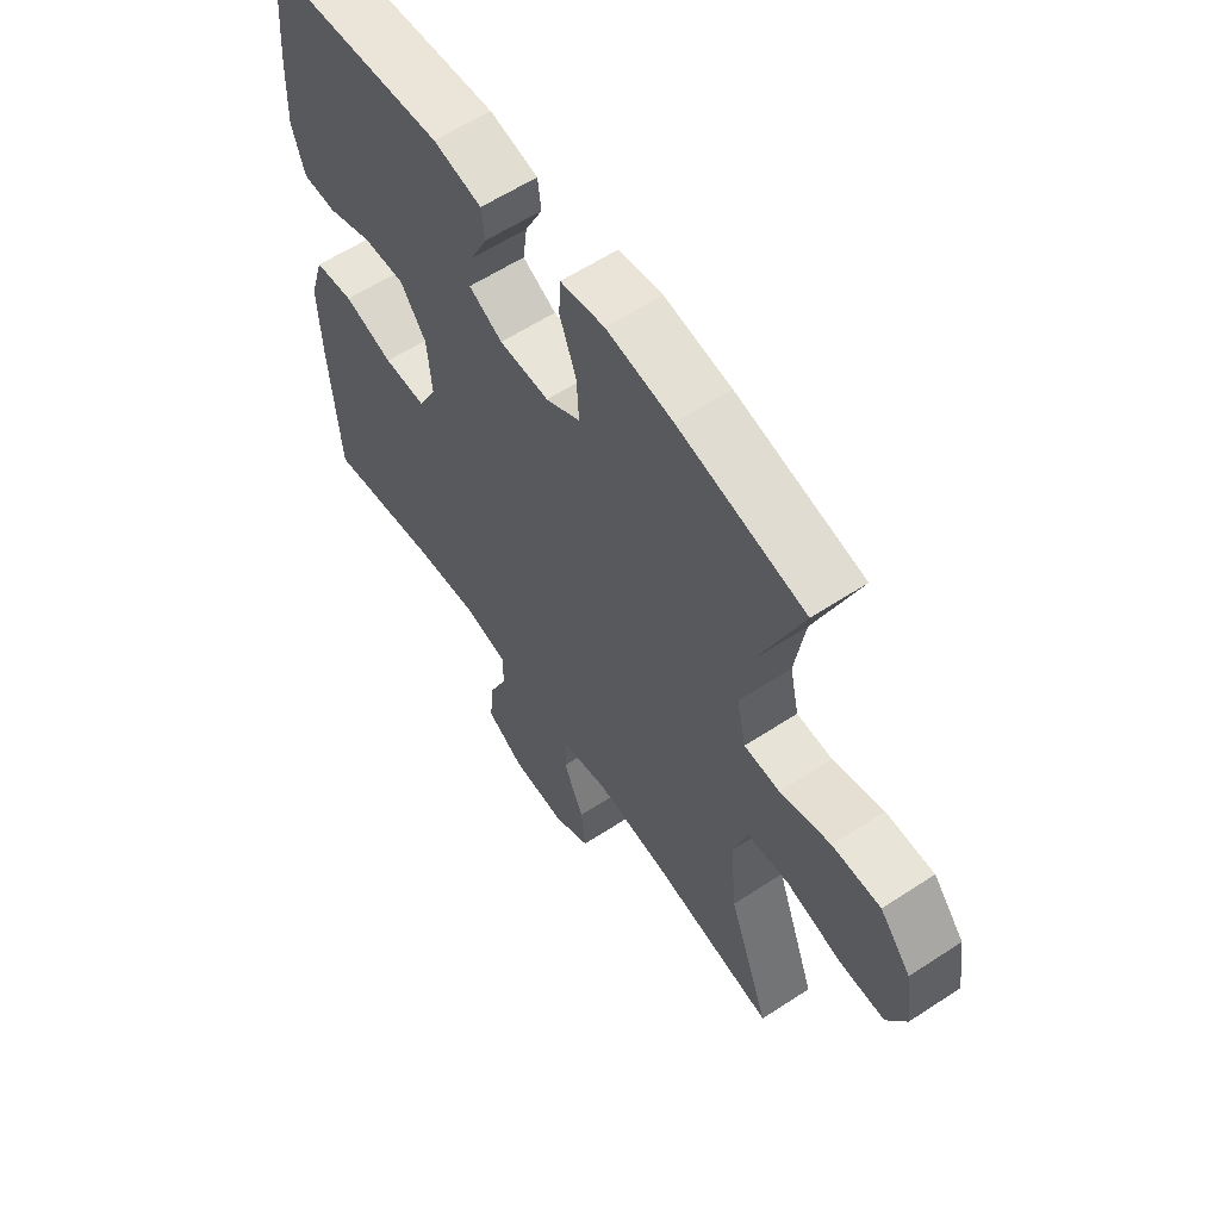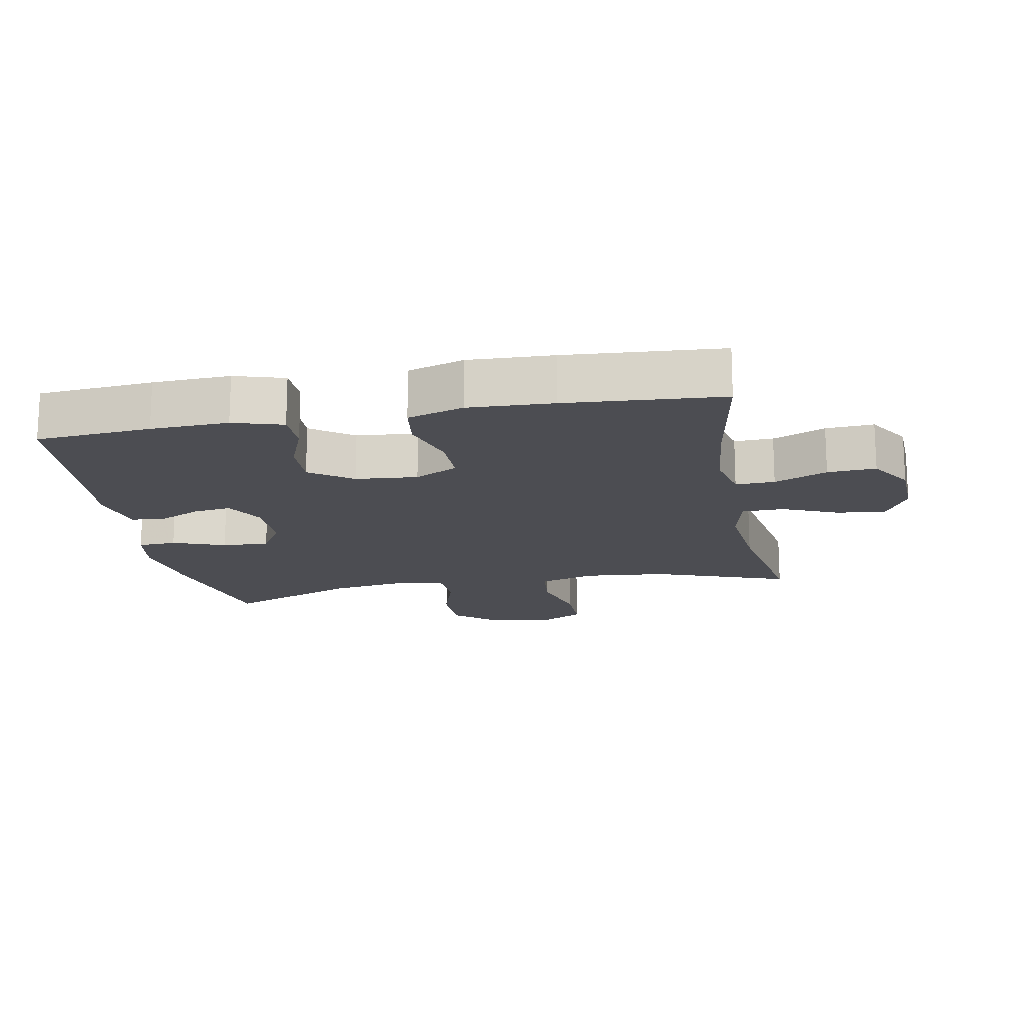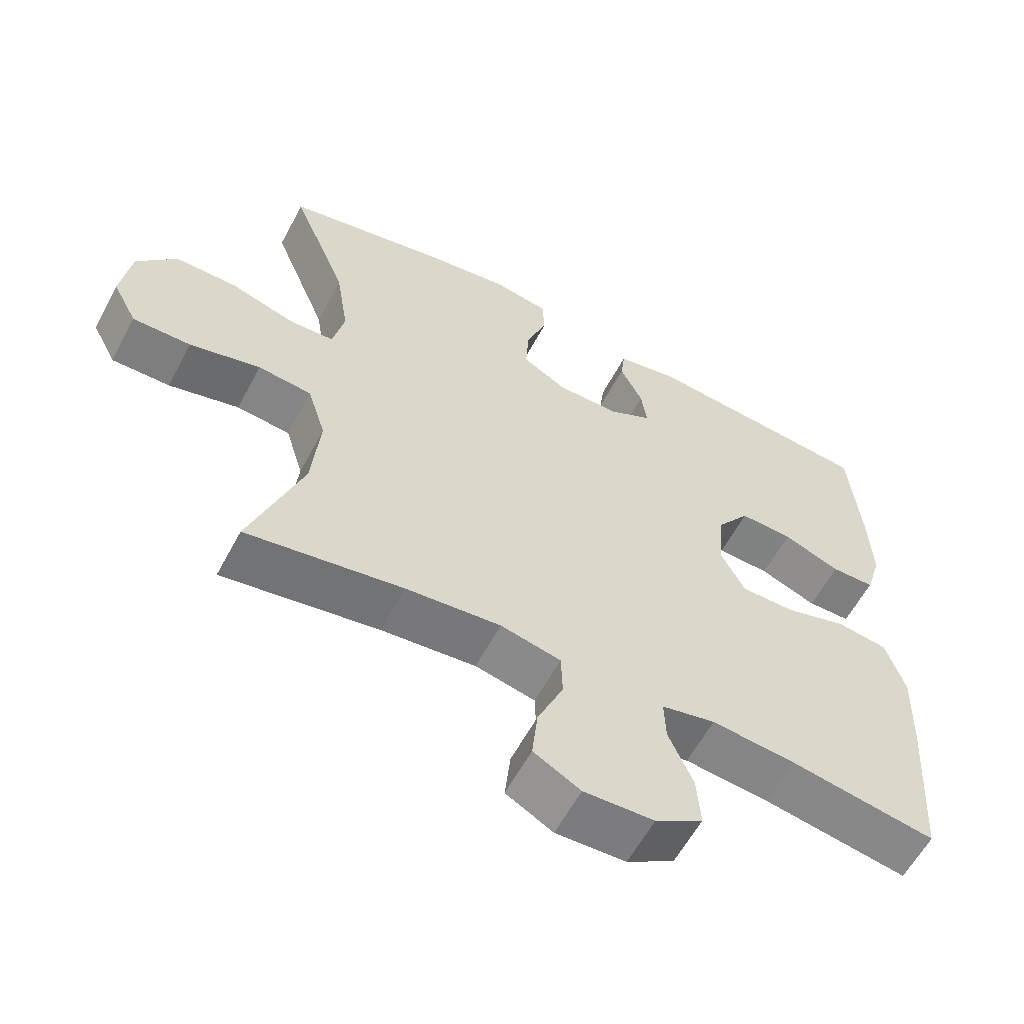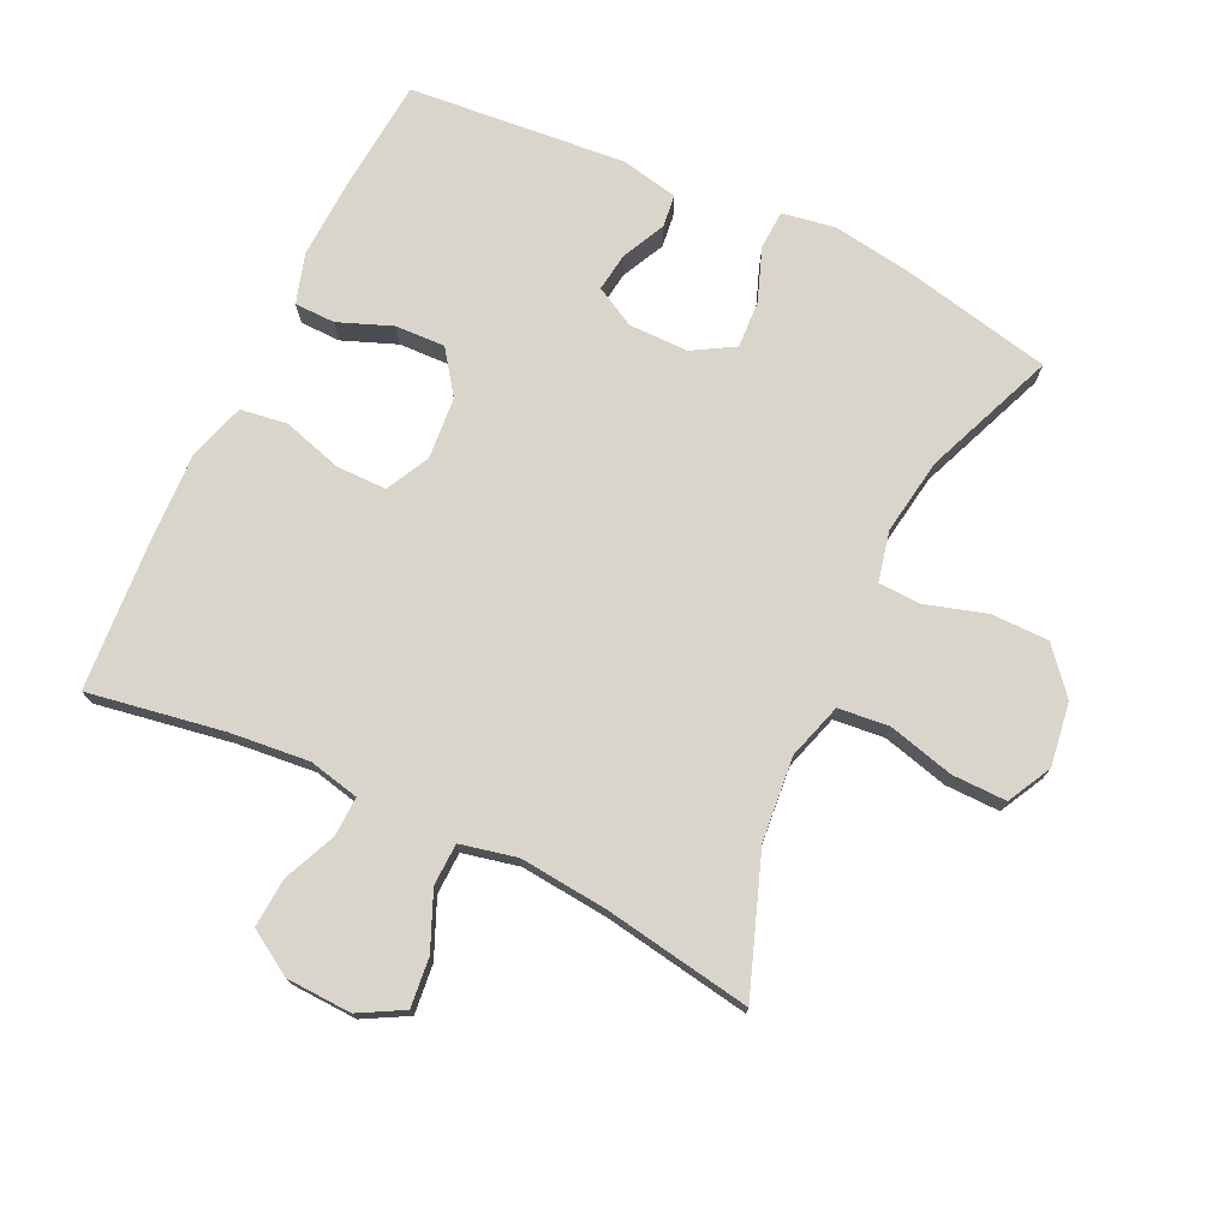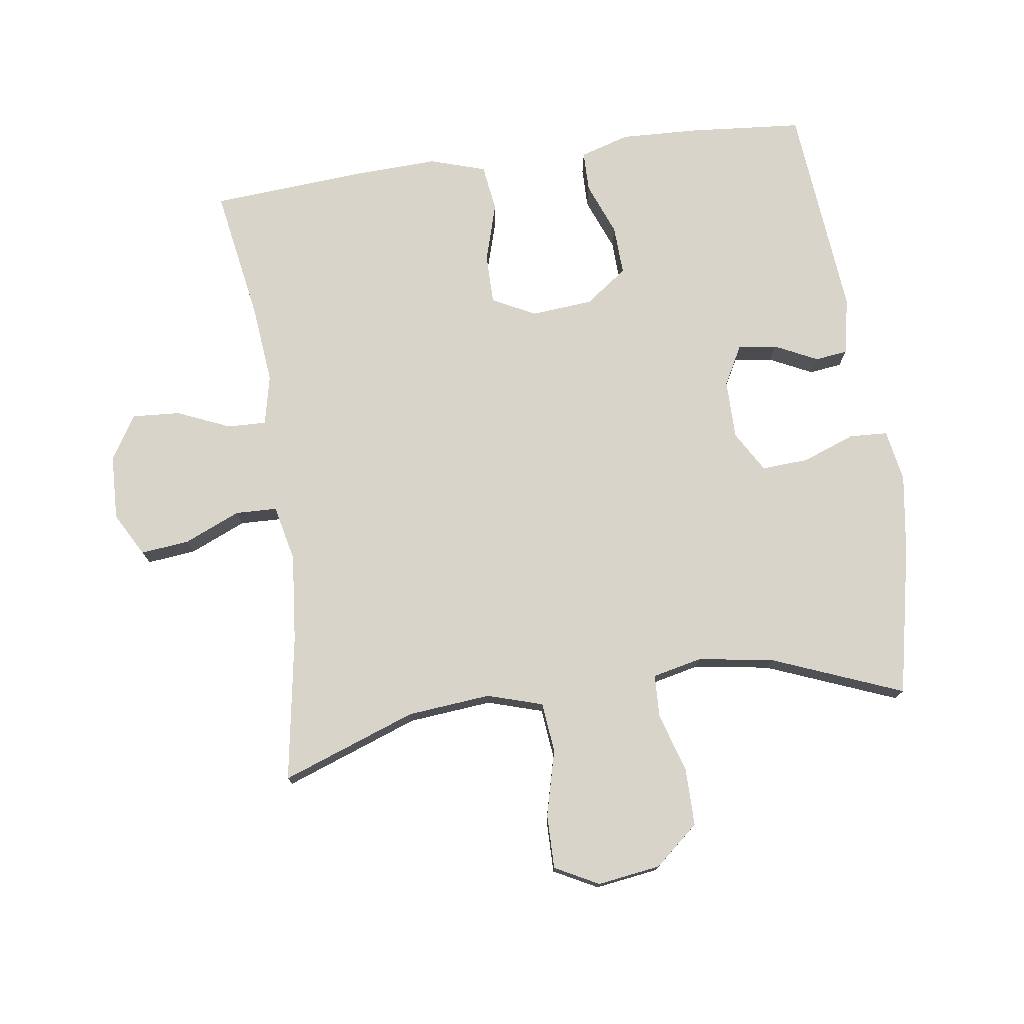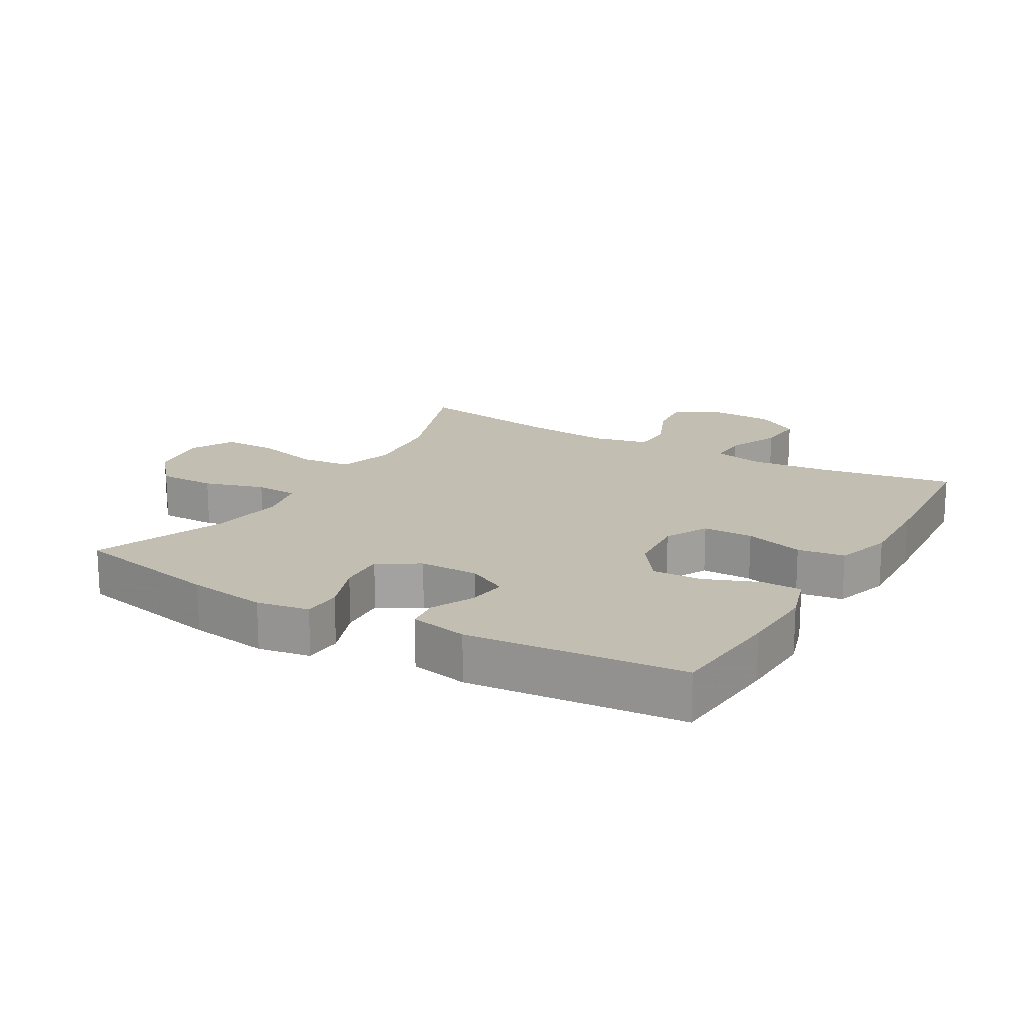
<metadata>
{"format":"obj","ext":"obj","renderer":"f3d","projection":"perspective","resolution":1024,"background":"white","views":[{"elev":59.9,"azim":-123.9,"up":"+Z"},{"elev":-16.4,"azim":100.6,"up":"+Y"},{"elev":-59.8,"azim":-28.0,"up":"+Z"},{"elev":74.5,"azim":-154.6,"up":"+Y"},{"elev":75.7,"azim":-98.1,"up":"+Y"},{"elev":17.4,"azim":30.0,"up":"+Y"}]}
</metadata>
<code>
v 0.5 0.07 0.5
v 0.515 0.07 0.324
v 0.52 0.07 0.205
v 0.497 0.07 0.129
v 0.435 0.07 0.128
v 0.353 0.07 0.16
v 0.277 0.07 0.163
v 0.23 0.07 0.098
v 0.222 0.07 0.003
v 0.256 0.07 -0.063
v 0.333 0.07 -0.063
v 0.423 0.07 -0.036
v 0.495 0.07 -0.046
v 0.522 0.07 -0.132
v 0.517 0.07 -0.261
v 0.5 0.07 -0.5
v 0.293 0.07 -0.465
v 0.172 0.07 -0.453
v 0.095 0.07 -0.47
v 0.097 0.07 -0.53
v 0.132 0.07 -0.611
v 0.137 0.07 -0.685
v 0.069 0.07 -0.727
v -0.031 0.07 -0.731
v -0.098 0.07 -0.694
v -0.09 0.07 -0.619
v -0.053 0.07 -0.533
v -0.055 0.07 -0.469
v -0.141 0.07 -0.45
v -0.276 0.07 -0.463
v -0.5 0.07 -0.5
v -0.425 0.07 -0.293
v -0.413 0.07 -0.165
v -0.439 0.07 -0.08
v -0.516 0.07 -0.072
v -0.617 0.07 -0.098
v -0.7 0.07 -0.099
v -0.735 0.07 -0.032
v -0.721 0.07 0.065
v -0.664 0.07 0.132
v -0.576 0.07 0.132
v -0.484 0.07 0.104
v -0.419 0.07 0.107
v -0.402 0.07 0.183
v -0.42 0.07 0.299
v -0.5 0.07 0.5
v -0.27 0.07 0.549
v -0.149 0.07 0.567
v -0.069 0.07 0.553
v -0.066 0.07 0.494
v -0.096 0.07 0.413
v -0.1 0.07 0.341
v -0.037 0.07 0.304
v 0.054 0.07 0.304
v 0.115 0.07 0.337
v 0.107 0.07 0.396
v 0.075 0.07 0.462
v 0.081 0.07 0.512
v 0.169 0.07 0.53
v 0.5 0 0.5
v 0.515 0 0.324
v 0.52 0 0.205
v 0.497 0 0.129
v 0.435 0 0.128
v 0.353 0 0.16
v 0.277 0 0.163
v 0.23 0 0.098
v 0.222 0 0.003
v 0.256 0 -0.063
v 0.333 0 -0.063
v 0.423 0 -0.036
v 0.495 0 -0.046
v 0.522 0 -0.132
v 0.517 0 -0.261
v 0.5 0 -0.5
v 0.293 0 -0.465
v 0.172 0 -0.453
v 0.095 0 -0.47
v 0.097 0 -0.53
v 0.132 0 -0.611
v 0.137 0 -0.685
v 0.069 0 -0.727
v -0.031 0 -0.731
v -0.098 0 -0.694
v -0.09 0 -0.619
v -0.053 0 -0.533
v -0.055 0 -0.469
v -0.141 0 -0.45
v -0.276 0 -0.463
v -0.5 0 -0.5
v -0.425 0 -0.293
v -0.413 0 -0.165
v -0.439 0 -0.08
v -0.516 0 -0.072
v -0.617 0 -0.098
v -0.7 0 -0.099
v -0.735 0 -0.032
v -0.721 0 0.065
v -0.664 0 0.132
v -0.576 0 0.132
v -0.484 0 0.104
v -0.419 0 0.107
v -0.402 0 0.183
v -0.42 0 0.299
v -0.5 0 0.5
v -0.27 0 0.549
v -0.149 0 0.567
v -0.069 0 0.553
v -0.066 0 0.494
v -0.096 0 0.413
v -0.1 0 0.341
v -0.037 0 0.304
v 0.054 0 0.304
v 0.115 0 0.337
v 0.107 0 0.396
v 0.075 0 0.462
v 0.081 0 0.512
v 0.169 0 0.53
f 4 5 6
f 3 4 6
f 2 3 6
f 1 2 6
f 59 1 6
f 58 59 6
f 57 58 6
f 56 57 6
f 55 56 6 7
f 54 55 7 8
f 53 54 8 9
f 52 53 9 10
f 49 50 51
f 48 49 51
f 47 48 51
f 46 47 51
f 45 46 51
f 44 45 51 52
f 43 44 52 10
f 40 41 42
f 39 40 42
f 38 39 42
f 37 38 42
f 36 37 42
f 35 36 42
f 42 43 10
f 35 42 10
f 34 35 10
f 30 31 32
f 29 30 32 33
f 34 10 11
f 33 34 11
f 29 33 11
f 28 29 11
f 25 26 27
f 24 25 27
f 23 24 27
f 22 23 27
f 21 22 27
f 20 21 27
f 19 20 27 28
f 15 16 17
f 14 15 17
f 13 14 17
f 12 13 17
f 11 12 17
f 11 17 18
f 11 18 19 28
f 65 64 63
f 65 63 62
f 65 62 61
f 65 61 60
f 65 60 118
f 65 118 117
f 65 117 116
f 65 116 115
f 66 65 115 114
f 67 66 114 113
f 68 67 113 112
f 69 68 112 111
f 110 109 108
f 110 108 107
f 110 107 106
f 110 106 105
f 110 105 104
f 111 110 104 103
f 69 111 103 102
f 101 100 99
f 101 99 98
f 101 98 97
f 101 97 96
f 101 96 95
f 101 95 94
f 69 102 101
f 69 101 94
f 69 94 93
f 91 90 89
f 92 91 89 88
f 70 69 93
f 70 93 92
f 70 92 88
f 70 88 87
f 86 85 84
f 86 84 83
f 86 83 82
f 86 82 81
f 86 81 80
f 86 80 79
f 87 86 79 78
f 76 75 74
f 76 74 73
f 76 73 72
f 76 72 71
f 76 71 70
f 77 76 70
f 87 78 77 70
f 1 60 61 2
f 2 61 62 3
f 3 62 63 4
f 4 63 64 5
f 5 64 65 6
f 6 65 66 7
f 7 66 67 8
f 8 67 68 9
f 9 68 69 10
f 10 69 70 11
f 11 70 71 12
f 12 71 72 13
f 13 72 73 14
f 14 73 74 15
f 15 74 75 16
f 16 75 76 17
f 17 76 77 18
f 18 77 78 19
f 19 78 79 20
f 20 79 80 21
f 21 80 81 22
f 22 81 82 23
f 23 82 83 24
f 24 83 84 25
f 25 84 85 26
f 26 85 86 27
f 27 86 87 28
f 28 87 88 29
f 29 88 89 30
f 30 89 90 31
f 31 90 91 32
f 32 91 92 33
f 33 92 93 34
f 34 93 94 35
f 35 94 95 36
f 36 95 96 37
f 37 96 97 38
f 38 97 98 39
f 39 98 99 40
f 40 99 100 41
f 41 100 101 42
f 42 101 102 43
f 43 102 103 44
f 44 103 104 45
f 45 104 105 46
f 46 105 106 47
f 47 106 107 48
f 48 107 108 49
f 49 108 109 50
f 50 109 110 51
f 51 110 111 52
f 52 111 112 53
f 53 112 113 54
f 54 113 114 55
f 55 114 115 56
f 56 115 116 57
f 57 116 117 58
f 58 117 118 59
f 59 118 60 1

</code>
